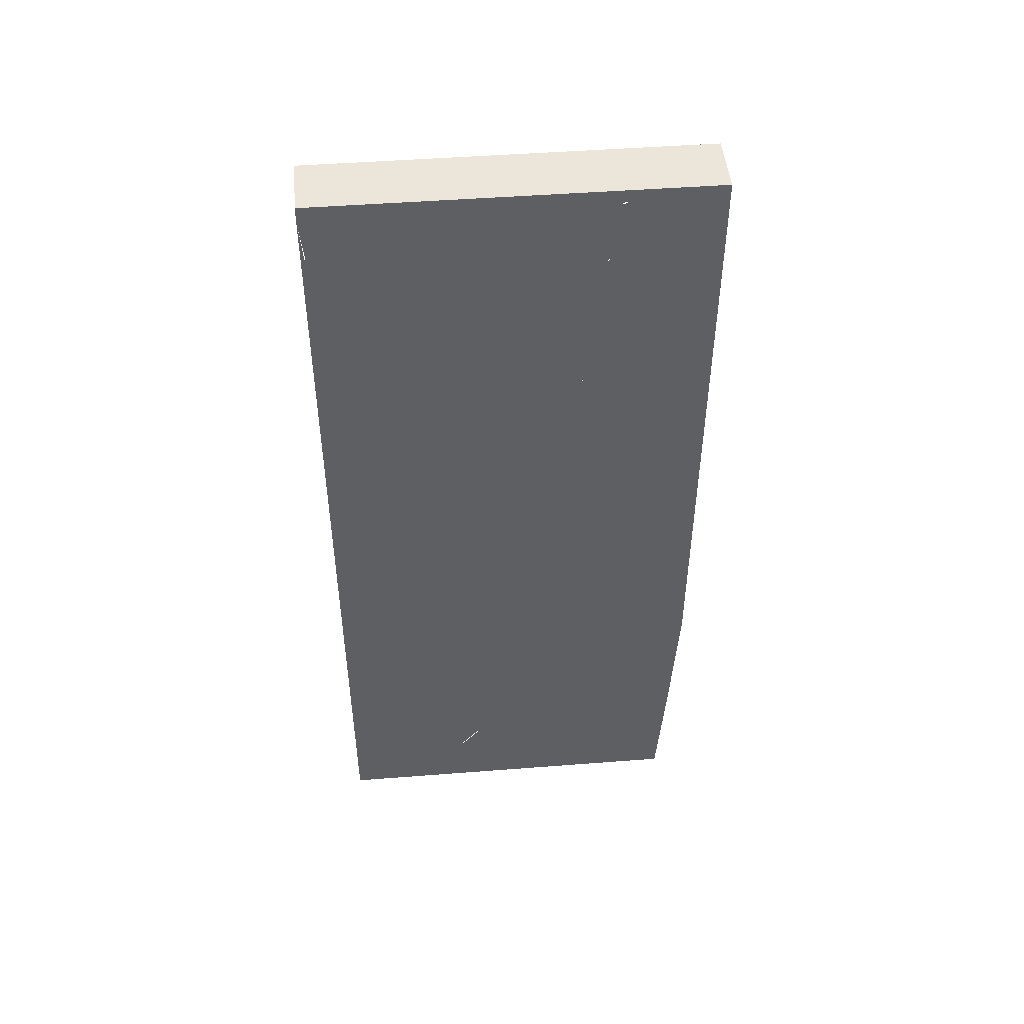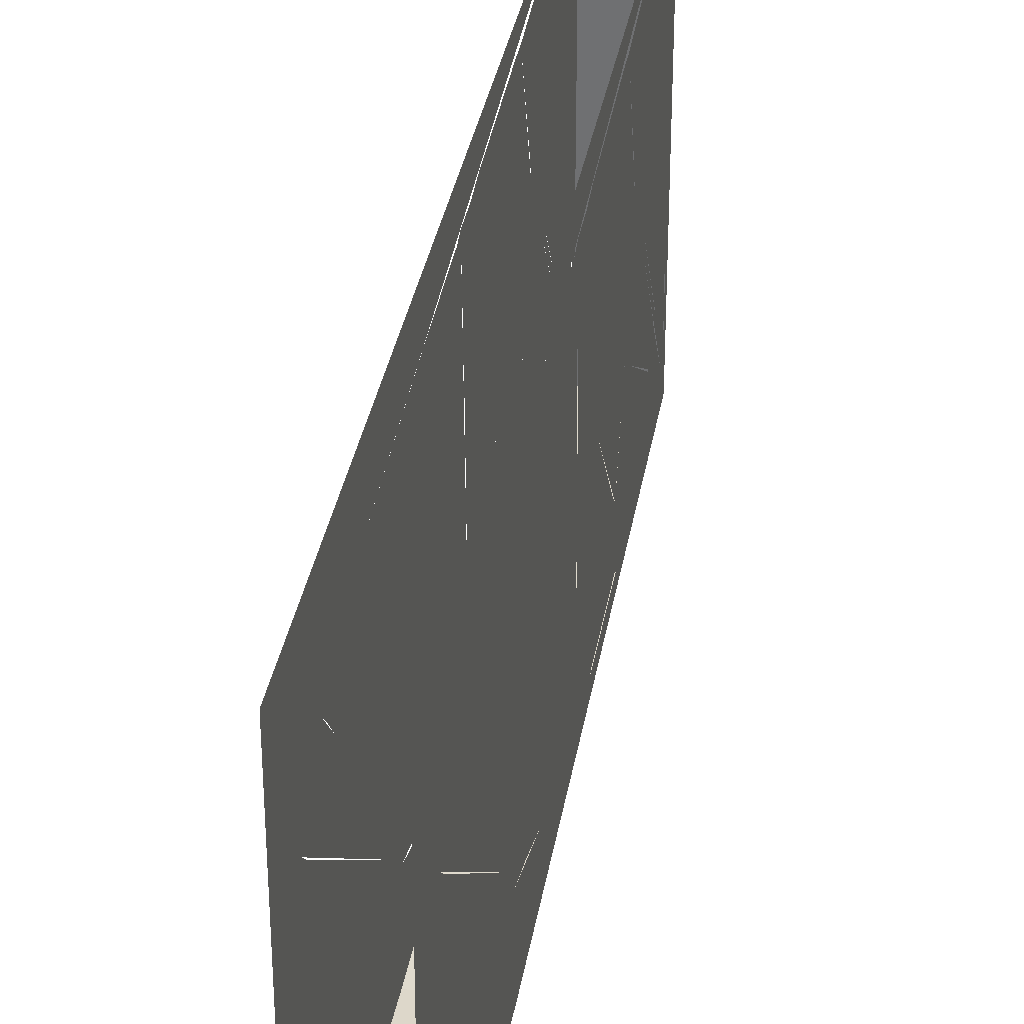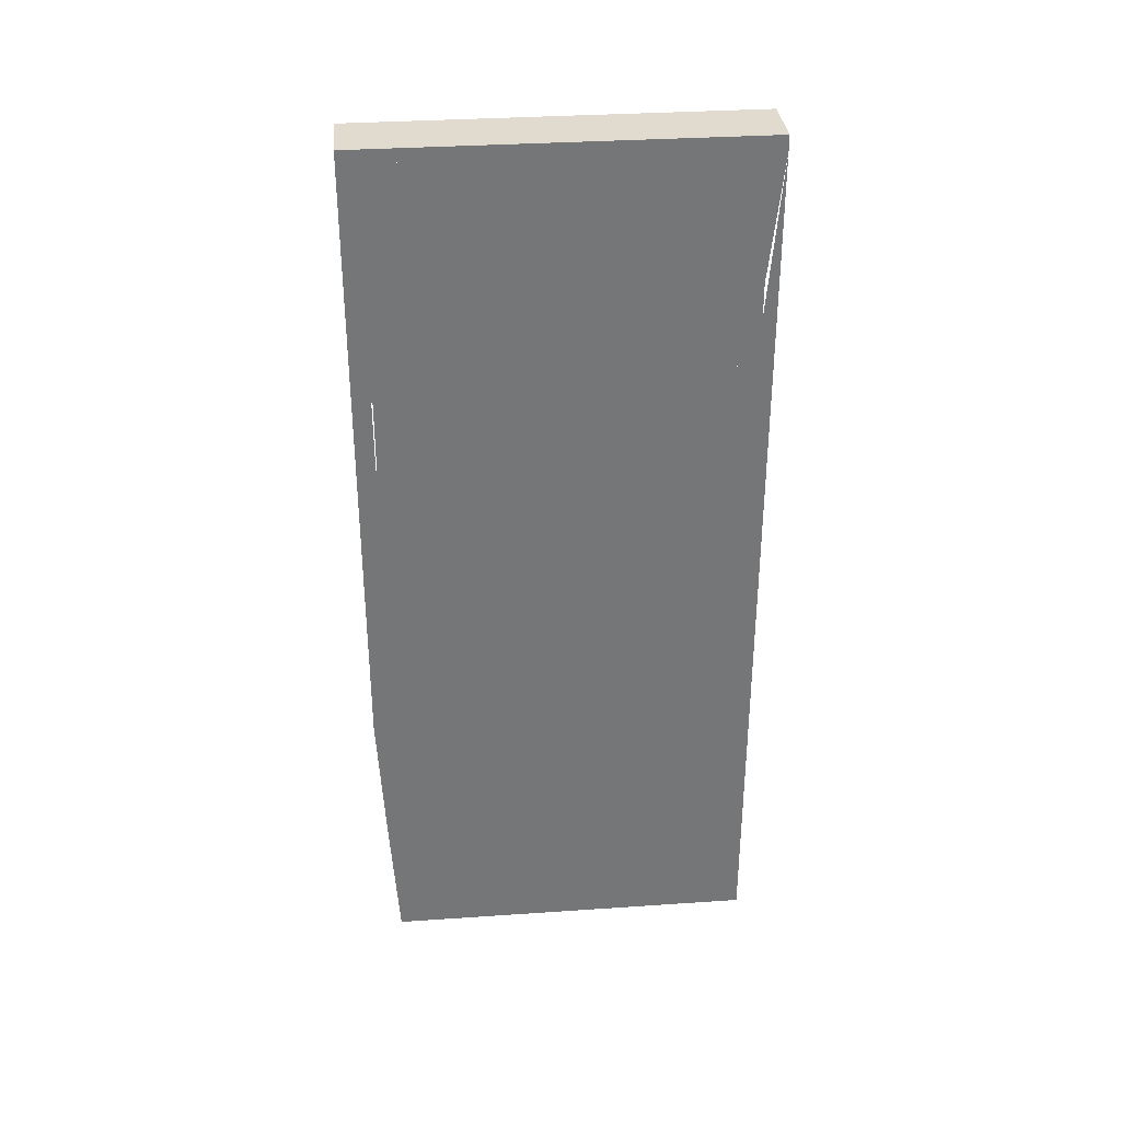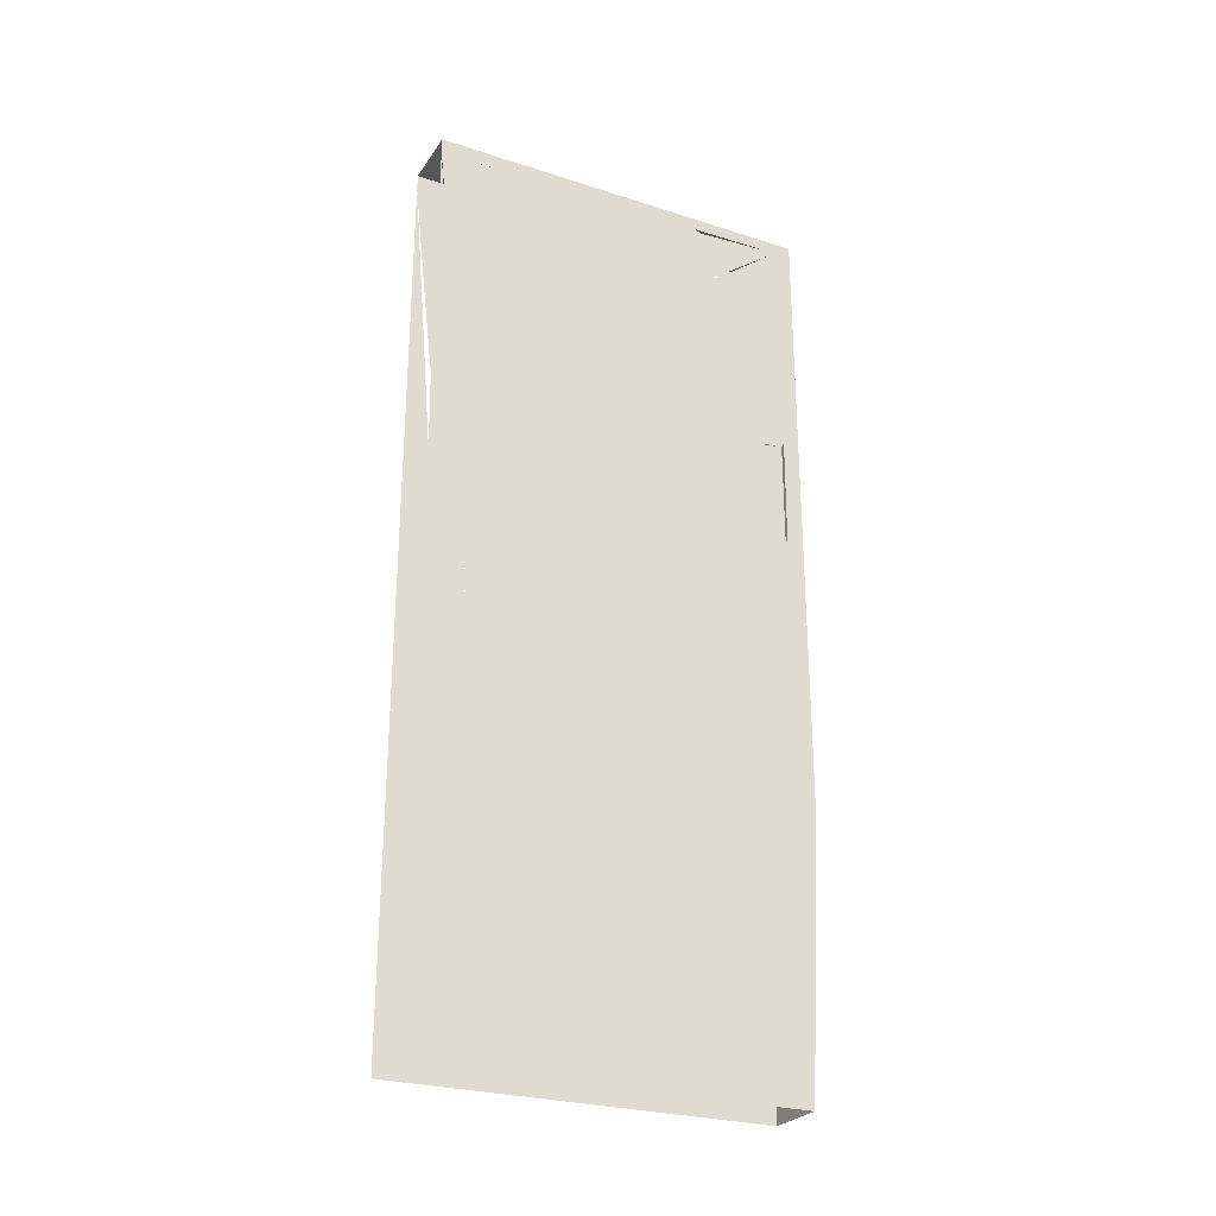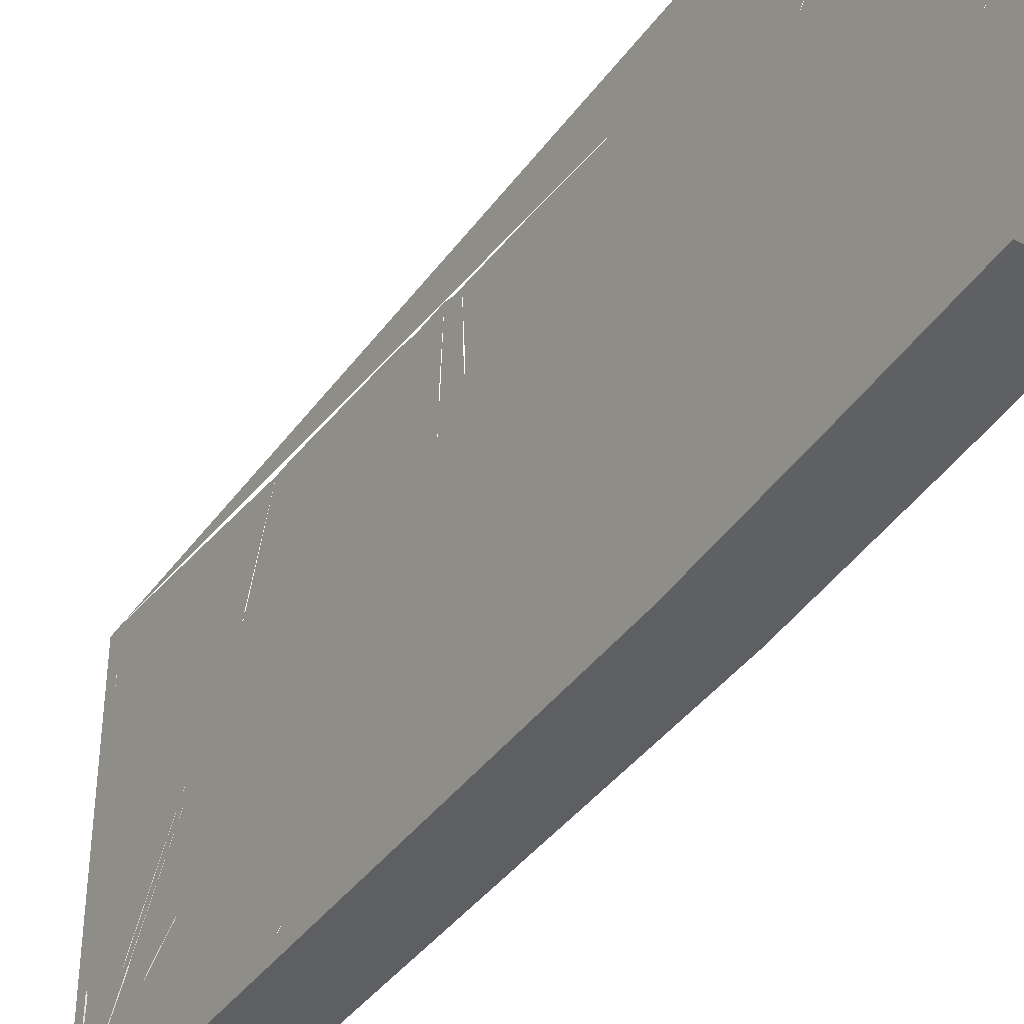
<metadata>
{"format":"obj","ext":"obj","renderer":"f3d","projection":"perspective","resolution":1024,"background":"white","views":[{"elev":47.5,"azim":85.0,"up":"+Y"},{"elev":33.7,"azim":9.3,"up":"+Z"},{"elev":33.7,"azim":-95.3,"up":"+Y"},{"elev":-26.7,"azim":63.3,"up":"+Y"},{"elev":-39.8,"azim":-32.2,"up":"+Z"}]}
</metadata>
<code>
v -0.5 -1.516 0.3828
v -0.5 -1.547 0.3984
v -0.5 -0.3516 0.5
v -0.5 -0.1094 0.5
v -0.5 -1.633 0.3047
v -0.5 -1.648 0.3203
v -0.5 -1.617 0.5
v -0.5 -1.594 0.2578
v -0.5 -1.586 0.2344
v -0.5 -1.672 0.3125
v -0.5 -1.641 0.5
v -0.5 -1.68 0.3281
v -0.5 -1.875 0.5
v -0.5 -1.742 0.2734
v -0.5 -1.875 0.2422
v -0.5 -1.75 0.2422
v -0.5 -1.875 0.2188
v -0.5 -1.812 0.1406
v -0.5 -1.875 -0.2109
v -0.5 -1.852 -0.2188
v -0.5 -1.812 0.01562
v -0.5 -1.633 -0.2422
v -0.5 -1.641 -0.03125
v -0.5 -1.625 -0.03906
v -0.5 -1.617 -0.2422
v -0.5 -1.734 0.2578
v -0.5 -1.406 -0.03906
v -0.5 -1.383 -0.03906
v -0.5 -1.273 -0.1328
v -0.5 -1.305 -0.125
v -0.5 -1.484 -0.07031
v -0.5 -1.812 0.03906
v -0.5 -1.734 0.2266
v -0.5 -1.789 0.1406
v -0.5 -1.164 -0.1719
v -0.5 -1.156 -0.1953
v -0.5 -1 -0.1328
v -0.5 -1.023 -0.1562
v -0.5 -1.164 -0.25
v -0.5 -1.211 -0.25
v -0.5 -1.625 -0.05469
v -0.5 -0.7422 0.1875
v -0.5 -0.75 0.2188
v -0.5 -0.5156 0.02344
v -0.5 -0.5234 0.007812
v -0.5 -0.7266 0.08594
v -0.5 -0.9219 0.2734
v -0.5 -0.9219 0.3125
v -0.5 -0.8672 0.4297
v -0.5 -0.6641 0.2656
v -0.5 -0.4688 0.09375
v -0.5 -0.7422 0.0625
v -0.5 -0.9141 0.1719
v -0.5 -0.9141 0.1953
v -0.5 -0.9922 -0.1016
v -0.5 -0.9688 -0.09375
v -0.5 -1 -0.1562
v -0.5 -0.9688 0.4219
v -0.5 -0.9531 0.4219
v -0.5 -0.9062 -0.09375
v -0.5 -0.9219 -0.09375
v -0.5 -0.9297 0.4297
v -0.5 -0.8672 -0.1406
v -0.5 -0.8906 -0.1562
v -0.5 -0.7812 -0.1562
v -0.5 -0.8672 -0.1562
v -0.5 -0.7812 -0.1719
v -0.5 -0.7891 -0.2344
v -0.5 -0.7969 -0.25
v -0.5 -0.8828 -0.1719
v -0.5 -1.008 -0.1719
v -0.5 -1.133 -0.25
v -0.5 -0.6016 -0.1094
v -0.5 -0.5781 -0.1328
v -0.5 -0.5703 -0.1562
v -0.5 -0.7734 -0.2422
v -0.5 -0.5703 -0.1094
v -0.5 -1.18 0.2891
v -0.5 -1.211 0.2656
v -0.5 -1.609 0.3281
v -0.5 -1.578 0.3438
v -0.5 -1.133 0.4141
v -0.5 -0.9766 0.3125
v -0.5 -0.9766 0.2109
v -0.5 -0.9766 0.1875
v -0.5 -1.18 0.25
v -0.5 -1.219 0.03125
v -0.5 -1.234 0.03906
v -0.5 -0.5781 -0.1797
v -0.5 -0.5703 -0.2422
v -0.5 -0.5547 -0.1328
v -0.5 -0.5547 -0.25
v -0.5 -0.2891 -0.1406
v -0.5 -0.3047 -0.25
v -0.5 -0.2734 -0.25
v -0.5 -0.2656 -0.1562
v -0.5 -0.125 -0.25
v -0.5 -0.4844 -0.01562
v -0.5 -0.5703 0.4531
v -0.5 -0.5312 0.4531
v -0.5 -0.4531 0.2344
v -0.5 -0.5156 0.2891
v -0.5 -0.6641 0.3047
v -0.5 -0.8203 0.4375
v -0.5 -0.4609 0.1172
v -0.5 -0.3984 0.1406
v -0.5 -0.3672 0.1562
v -0.5 -0.1094 0.4141
v -0.5 -0.25 0.1953
v -0.5 -0.2422 0.1875
v -0.5 -0.3594 0.1328
v -0.5 -0.4531 0.07812
v -0.5 -0.1016 -0.05469
v -0.5 -0.1094 -0.07031
v -0.5 -0.2031 -0.08594
v -0.5 -0.2109 -0.07031
v -0.5 -0.1016 0.1875
v -0.5 -0.1016 0.2031
v -0.5 -0.2266 -0.07812
v -0.5 -0.2188 -0.09375
v -0.5 -0.2578 -0.1406
v -0.5 -0.2734 -0.125
v -0.5 -0.4844 0.007812
v -0.5 -0.375 0.125
v -0.5 -0.1094 -0.2344
v -0.5 -0.1016 -0.2266
v -0.5 -0.07812 -0.2812
v -0.5 -1.328 -0.2812
v -0.5 -1.625 -0.2656
v -0.5 -1.875 -0.25
v -0.5 -0.4609 0.2656
v -0.5 -0.1016 0.4453
v -0.5 -0.2109 0.1953
v -0.5 -0.1016 0.2969
v -0.5 -0.1016 0.2656
v -0.5 -0.07812 0.5
v -0.5 -0.3281 0.4766
v -0.5 -0.2422 0.375
v -0.375 -0.07812 -0.2812
v -0.375 -1.328 -0.2812
v -0.375 -1.625 -0.2656
v -0.375 -1.875 -0.25
v -0.375 -0.07812 0.5
v -0.375 -0.3516 0.5
v -0.375 -1.547 0.3984
v -0.375 -1.516 0.3828
v -0.375 -0.1094 0.5
v -0.375 -1.648 0.3203
v -0.375 -1.633 0.3047
v -0.375 -1.617 0.5
v -0.375 -1.672 0.3125
v -0.375 -1.594 0.2578
v -0.375 -1.586 0.2344
v -0.375 -0.9922 -0.1016
v -0.375 -1 -0.1328
v -0.375 -1.273 -0.1328
v -0.375 -1.164 -0.1719
v -0.375 -1.156 -0.1953
v -0.375 -1.023 -0.1562
v -0.375 -1.164 -0.25
v -0.375 -1.133 -0.25
v -0.375 -1.008 -0.1719
v -0.375 -0.8828 -0.1719
v -0.375 -0.8672 -0.1562
v -0.375 -0.7969 -0.25
v -0.375 -0.7891 -0.2344
v -0.375 -0.7812 -0.1719
v -0.375 -0.7812 -0.1562
v -0.375 -0.8672 -0.1406
v -0.375 -0.8906 -0.1562
v -0.375 -0.9219 -0.09375
v -0.375 -0.9688 -0.09375
v -0.375 -1 -0.1562
v -0.375 -1.641 0.5
v -0.375 -1.68 0.3281
v -0.375 -1.742 0.2734
v -0.375 -1.734 0.2578
v -0.375 -1.875 0.5
v -0.375 -1.875 0.2422
v -0.375 -1.75 0.2422
v -0.375 -1.406 -0.03906
v -0.375 -1.383 -0.03906
v -0.375 -1.875 0.2188
v -0.375 -1.812 0.1406
v -0.375 -1.789 0.1406
v -0.375 -1.734 0.2266
v -0.375 -1.812 0.03906
v -0.375 -1.484 -0.07031
v -0.375 -1.305 -0.125
v -0.375 -1.812 0.01562
v -0.375 -1.852 -0.2188
v -0.375 -1.633 -0.2422
v -0.375 -1.641 -0.03125
v -0.375 -1.625 -0.03906
v -0.375 -1.617 -0.2422
v -0.375 -1.875 -0.2109
v -0.375 -0.5156 0.02344
v -0.375 -0.75 0.2188
v -0.375 -0.7422 0.1875
v -0.375 -0.5234 0.007812
v -0.375 -0.7266 0.08594
v -0.375 -0.5703 -0.1094
v -0.375 -0.5781 -0.1328
v -0.375 -0.7422 0.0625
v -0.375 -0.9141 0.1719
v -0.375 -0.9062 -0.09375
v -0.375 -0.6016 -0.1094
v -0.375 -0.5703 -0.1562
v -0.375 -0.7734 -0.2422
v -0.375 -0.5781 -0.1797
v -0.375 -0.5703 -0.2422
v -0.375 -0.9219 0.3125
v -0.375 -0.9219 0.2734
v -0.375 -0.9141 0.1953
v -0.375 -0.9531 0.4219
v -0.375 -0.9688 0.4219
v -0.375 -0.9297 0.4297
v -0.375 -1.609 0.3281
v -0.375 -1.211 0.2656
v -0.375 -1.18 0.2891
v -0.375 -1.578 0.3438
v -0.375 -1.133 0.4141
v -0.375 -0.9766 0.3125
v -0.375 -1.18 0.25
v -0.375 -0.9766 0.1875
v -0.375 -0.9766 0.2109
v -0.375 -1.219 0.03125
v -0.375 -1.234 0.03906
v -0.375 -1.625 -0.05469
v -0.375 -1.211 -0.25
v -0.375 -0.5547 -0.1328
v -0.375 -0.5547 -0.25
v -0.375 -0.2891 -0.1406
v -0.375 -0.4844 -0.01562
v -0.375 -0.4531 0.2344
v -0.375 -0.5312 0.4531
v -0.375 -0.5703 0.4531
v -0.375 -0.5156 0.2891
v -0.375 -0.3672 0.1562
v -0.375 -0.1094 0.4141
v -0.375 -0.1016 0.4453
v -0.375 -0.4609 0.2656
v -0.375 -0.3984 0.1406
v -0.375 -0.6641 0.3047
v -0.375 -0.4609 0.1172
v -0.375 -0.4688 0.09375
v -0.375 -0.6641 0.2656
v -0.375 -0.8672 0.4297
v -0.375 -0.8203 0.4375
v -0.375 -0.4531 0.07812
v -0.375 -0.3594 0.1328
v -0.375 -0.2031 -0.08594
v -0.375 -0.1094 -0.07031
v -0.375 -0.1016 -0.05469
v -0.375 -0.2109 -0.07031
v -0.375 -0.2422 0.1875
v -0.375 -0.25 0.1953
v -0.375 -0.1016 0.2969
v -0.375 -0.2109 0.1953
v -0.375 -0.1016 0.2656
v -0.375 -0.1016 0.2031
v -0.375 -0.2578 -0.1406
v -0.375 -0.2188 -0.09375
v -0.375 -0.2266 -0.07812
v -0.375 -0.2734 -0.125
v -0.375 -0.4844 0.007812
v -0.375 -0.375 0.125
v -0.375 -0.2734 -0.25
v -0.375 -0.2656 -0.1562
v -0.375 -0.3047 -0.25
v -0.375 -0.125 -0.25
v -0.375 -0.1094 -0.2344
v -0.375 -0.1016 -0.2266
v -0.375 -0.1016 0.1875
v -0.375 -0.3281 0.4766
v -0.375 -0.2422 0.375
f 1 2 3
f 1 3 4
f 1 5 6
f 1 6 2
f 8 9 10
f 8 10 6
f 6 10 7
f 7 10 11
f 11 10 12
f 15 14 16
f 15 16 17
f 19 18 20
f 20 18 21
f 22 23 24
f 22 24 25
f 10 26 14
f 10 14 12
f 26 16 14
f 16 26 27
f 27 26 28
f 27 28 29
f 27 29 30
f 33 34 16
f 16 34 18
f 18 34 21
f 21 32 35
f 21 35 36
f 36 35 37
f 36 37 38
f 24 39 40
f 24 40 41
f 29 28 10
f 29 10 9
f 42 43 44
f 42 44 45
f 42 47 43
f 43 47 48
f 46 52 53
f 46 53 54
f 55 56 57
f 55 57 38
f 58 59 56
f 58 56 55
f 60 61 59
f 60 59 62
f 63 64 61
f 63 61 60
f 63 65 66
f 63 66 64
f 65 67 66
f 66 68 69
f 66 69 70
f 66 70 38
f 38 70 71
f 38 71 72
f 38 72 39
f 65 73 74
f 65 74 67
f 68 75 76
f 68 76 69
f 46 77 74
f 46 74 52
f 78 79 80
f 78 80 81
f 78 84 85
f 78 85 86
f 78 86 79
f 79 86 87
f 79 87 88
f 55 37 9
f 55 9 8
f 75 89 76
f 90 74 91
f 90 91 92
f 94 93 95
f 95 93 96
f 45 98 91
f 45 91 74
f 99 100 101
f 99 101 102
f 104 103 49
f 49 103 50
f 50 103 51
f 51 103 105
f 106 102 107
f 107 102 101
f 107 109 110
f 107 110 111
f 107 111 105
f 105 111 112
f 105 112 45
f 45 112 98
f 113 114 115
f 113 115 116
f 117 110 118
f 118 110 109
f 119 120 121
f 119 121 122
f 123 125 97
f 123 97 98
f 124 111 126
f 124 126 125
f 125 126 97
f 97 126 127
f 97 127 128
f 97 128 129
f 97 129 22
f 22 129 130
f 22 130 19
f 101 131 132
f 101 132 108
f 133 109 134
f 133 134 135
f 4 136 127
f 4 127 126
f 144 145 146
f 144 146 147
f 148 149 146
f 148 146 145
f 148 150 151
f 148 151 152
f 152 151 153
f 152 153 154
f 154 153 155
f 155 157 158
f 155 158 159
f 159 160 161
f 159 161 162
f 159 162 163
f 159 163 164
f 164 163 165
f 164 165 166
f 164 167 168
f 164 168 169
f 164 169 170
f 170 169 171
f 173 172 154
f 173 154 159
f 174 175 151
f 174 151 150
f 176 177 151
f 176 151 175
f 176 179 180
f 176 180 177
f 177 180 181
f 177 181 182
f 151 182 156
f 151 156 153
f 179 183 180
f 180 184 185
f 180 185 186
f 181 189 156
f 181 156 182
f 185 184 190
f 190 184 191
f 193 192 194
f 194 192 195
f 184 196 191
f 157 187 190
f 157 190 158
f 197 198 199
f 197 199 200
f 202 201 203
f 203 201 204
f 204 201 205
f 207 168 203
f 203 168 167
f 208 166 209
f 208 209 210
f 198 212 213
f 198 213 199
f 201 214 205
f 172 215 216
f 172 216 154
f 215 171 206
f 215 206 217
f 169 206 171
f 218 219 220
f 218 220 221
f 219 224 220
f 220 224 225
f 220 225 226
f 227 224 219
f 227 219 228
f 194 229 230
f 194 230 160
f 166 165 209
f 231 203 211
f 231 211 232
f 231 234 200
f 231 200 203
f 235 236 237
f 235 237 238
f 235 238 239
f 235 240 241
f 235 241 242
f 238 243 239
f 245 244 246
f 246 244 247
f 248 247 244
f 248 244 249
f 250 245 200
f 250 200 234
f 251 239 245
f 251 245 250
f 252 253 254
f 252 254 255
f 251 256 239
f 239 256 257
f 258 257 259
f 258 259 260
f 262 263 264
f 262 264 265
f 268 269 233
f 268 233 270
f 271 272 266
f 271 266 234
f 273 251 267
f 273 267 272
f 273 272 271
f 273 271 139
f 273 139 147
f 147 139 143
f 256 274 261
f 256 261 257
f 142 141 192
f 142 192 196
f 192 141 271
f 271 141 140
f 271 140 139
f 2 6 7
f 17 16 18
f 36 38 39
f 66 67 68
f 64 57 56
f 64 56 61
f 148 145 150
f 159 158 160
f 164 166 167
f 170 171 172
f 170 172 173
f 180 183 184
f 2 7 3
f 17 18 19
f 36 39 24
f 67 74 75
f 67 75 68
f 107 101 108
f 107 108 109
f 61 56 59
f 134 109 108
f 28 26 10
f 177 182 151
f 196 184 183
f 203 167 208
f 208 167 166
f 194 160 158
f 235 239 240
f 239 257 240
f 240 257 258
f 171 215 172
f 150 145 144
f 11 12 13
f 13 12 14
f 13 14 15
f 27 30 31
f 27 31 32
f 27 32 33
f 43 48 49
f 43 49 50
f 43 50 51
f 43 51 44
f 78 81 1
f 78 1 82
f 78 82 83
f 92 91 93
f 92 93 94
f 113 116 110
f 113 110 117
f 82 58 83
f 48 62 49
f 93 91 98
f 116 111 110
f 125 121 120
f 72 70 69
f 70 72 71
f 176 175 178
f 176 178 179
f 186 187 181
f 181 187 188
f 181 188 189
f 221 220 146
f 146 220 222
f 222 220 223
f 222 223 216
f 231 232 233
f 231 233 234
f 246 247 198
f 246 198 197
f 255 254 256
f 255 256 251
f 270 233 232
f 248 212 198
f 248 198 247
f 248 217 212
f 274 256 254
f 263 262 272
f 175 174 178
f 165 163 161
f 161 163 162
f 20 21 22
f 22 21 23
f 42 45 46
f 42 46 47
f 46 54 47
f 78 83 84
f 79 88 8
f 79 8 80
f 80 8 5
f 133 135 118
f 45 77 46
f 131 100 137
f 131 137 138
f 138 137 132
f 132 137 4
f 190 191 192
f 190 192 193
f 200 199 201
f 200 201 202
f 199 213 201
f 201 213 214
f 220 226 223
f 228 219 152
f 152 219 218
f 152 218 149
f 260 259 261
f 275 236 242
f 275 242 276
f 275 276 241
f 275 241 147
f 33 32 34
f 63 60 65
f 186 185 187
f 206 169 168
f 41 40 25
f 76 89 90
f 95 96 97
f 119 122 123
f 119 123 124
f 124 123 112
f 65 52 73
f 52 65 60
f 52 60 53
f 55 87 86
f 55 86 85
f 126 115 114
f 204 205 206
f 204 206 168
f 204 168 207
f 210 209 211
f 265 264 266
f 266 264 267
f 266 267 250
f 230 229 195
f 224 227 154
f 224 154 225
f 269 268 271
f 253 252 273
f 29 9 37
f 29 37 35
f 99 102 103
f 99 103 104
f 105 103 106
f 106 103 102
f 155 153 156
f 155 156 157
f 243 238 244
f 243 244 245
f 249 244 237
f 237 244 238
f 139 127 128
f 139 128 140
f 140 128 129
f 140 129 141
f 141 129 130
f 141 130 142
f 143 136 127
f 143 127 139

</code>
